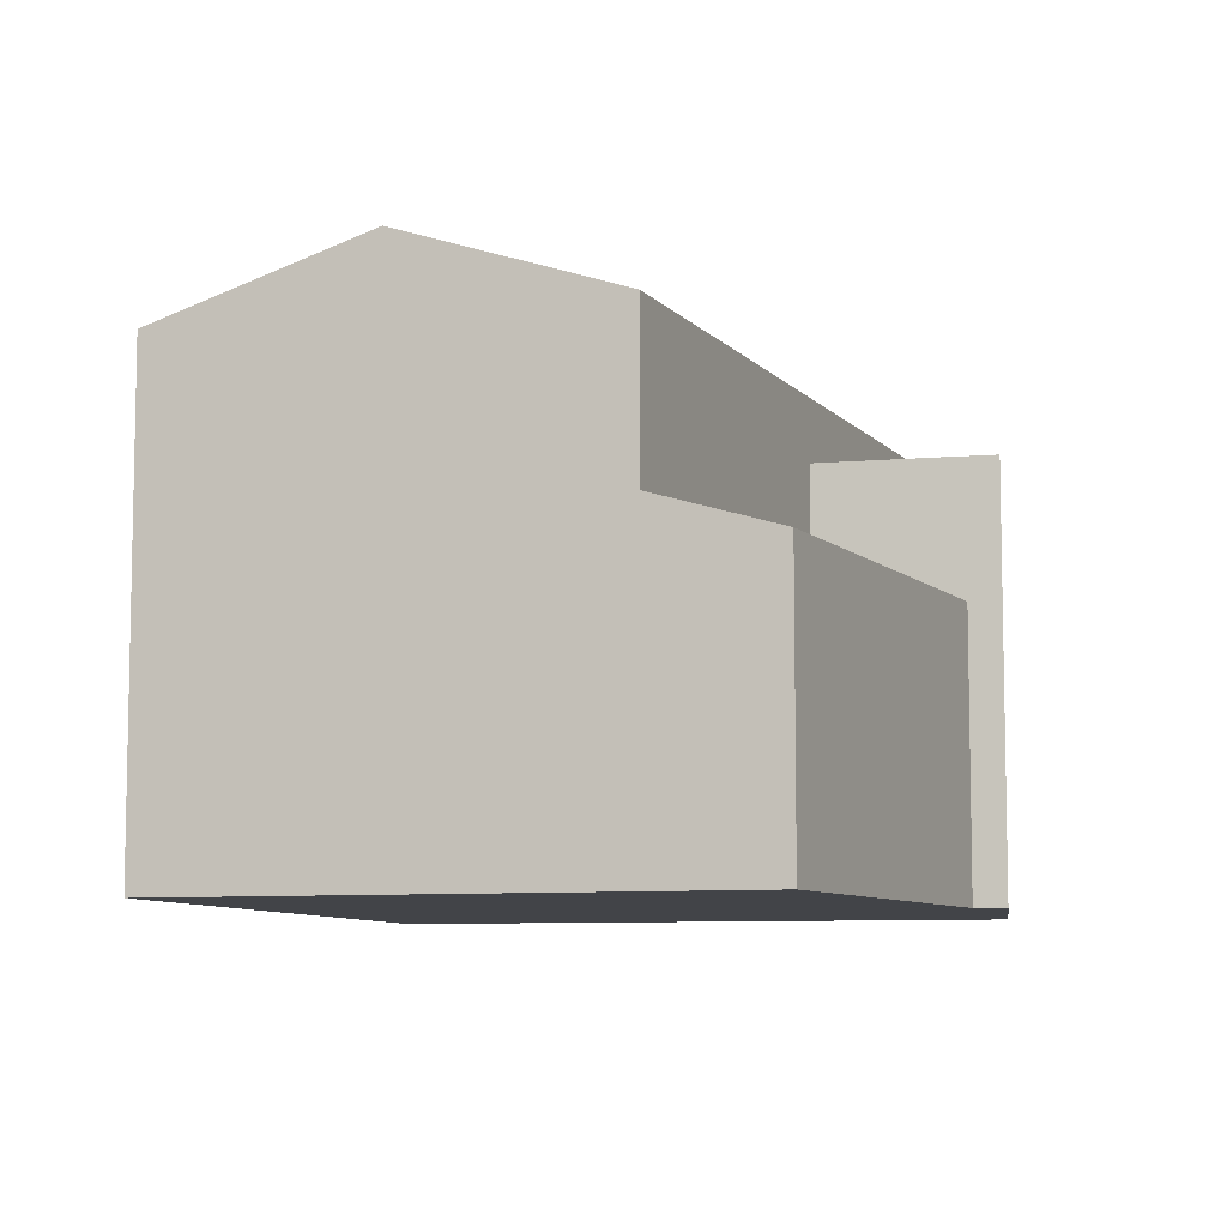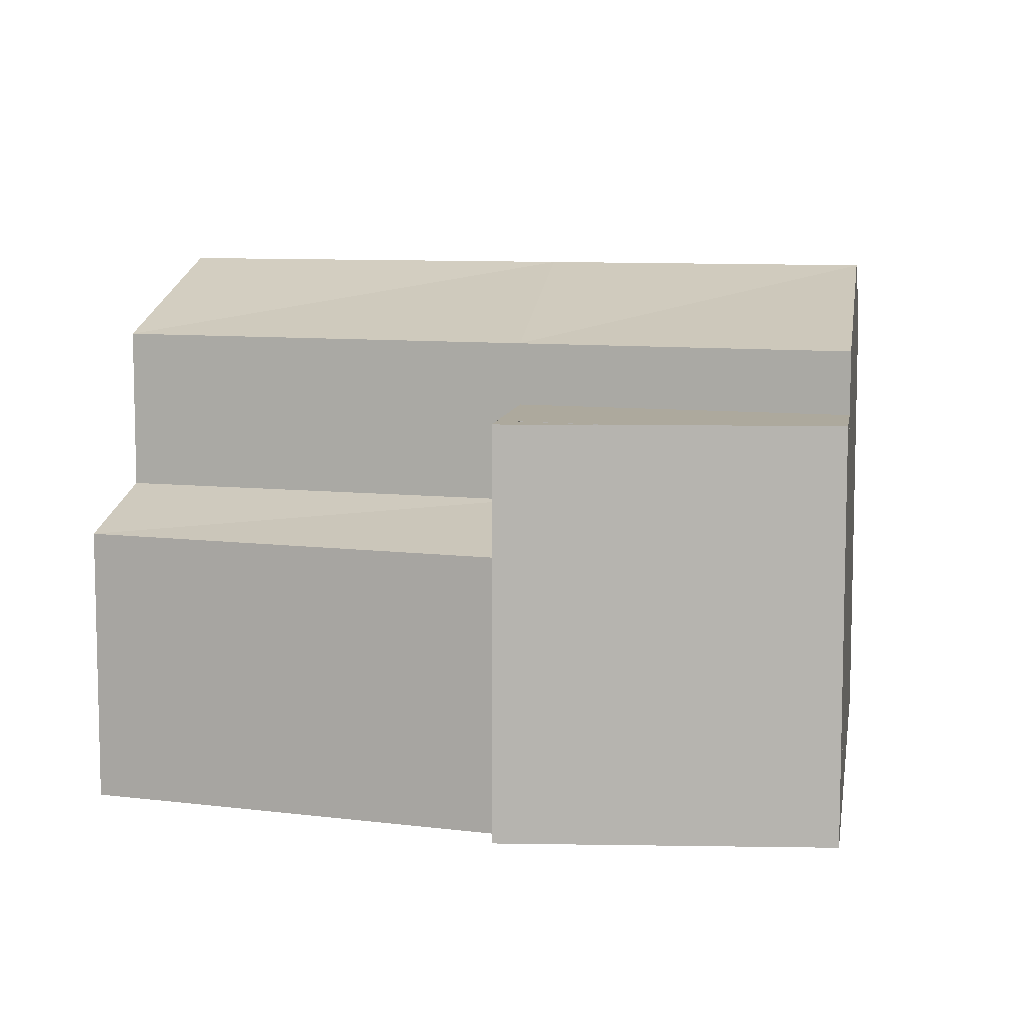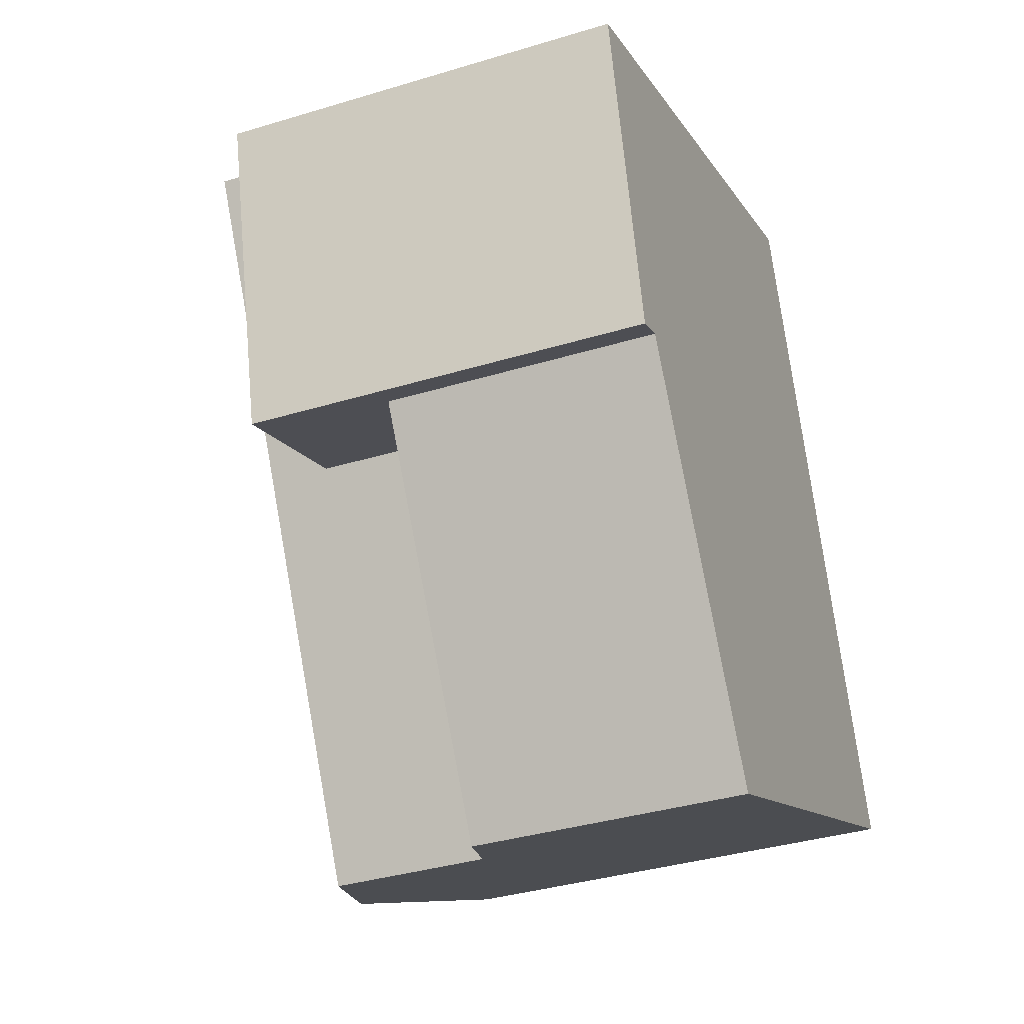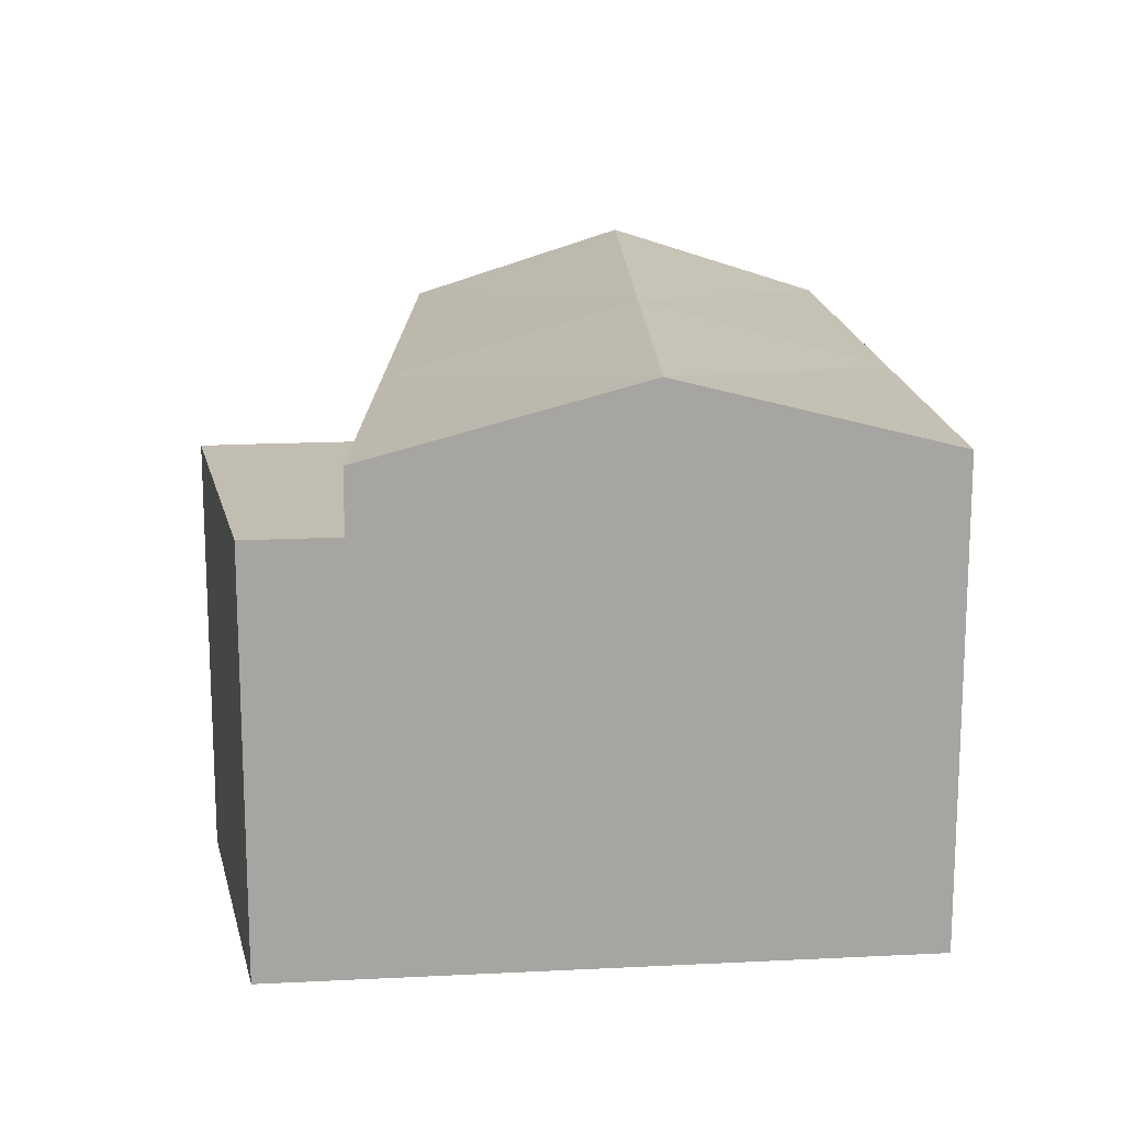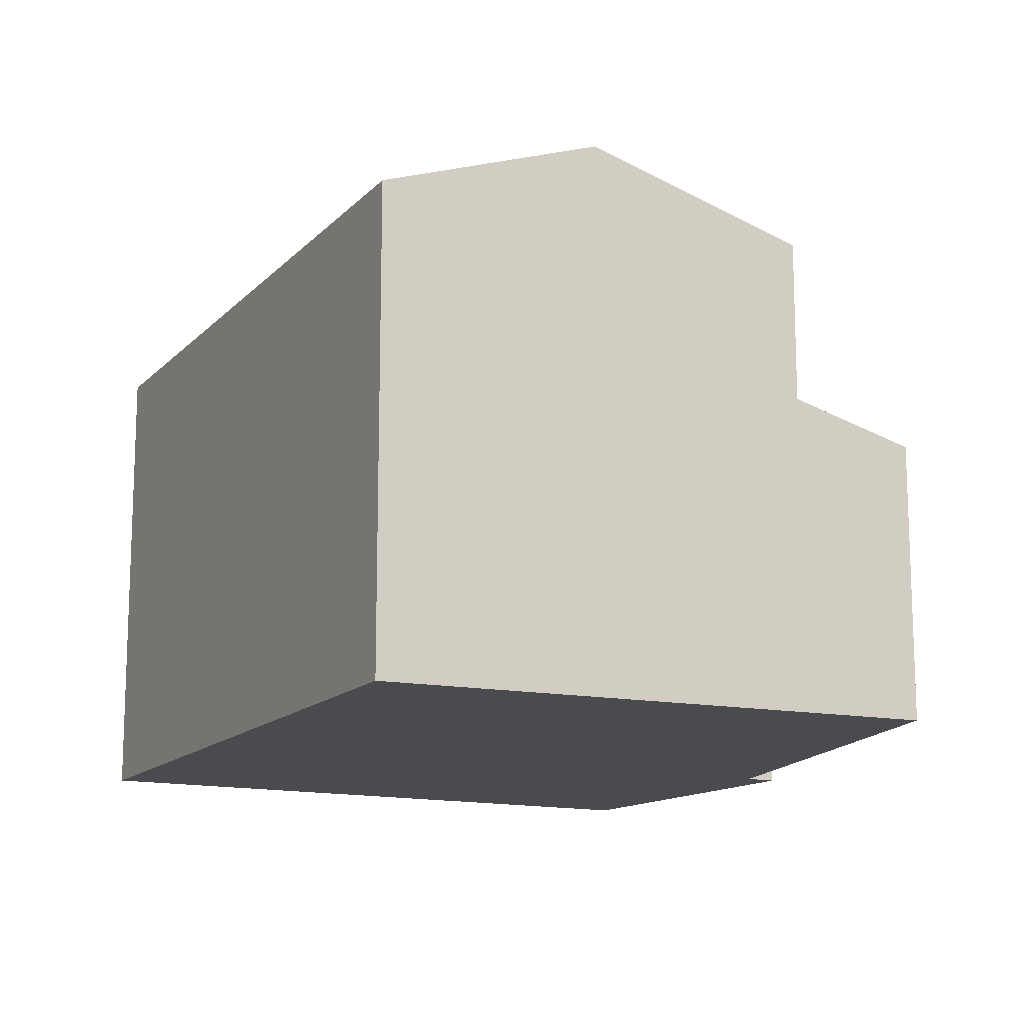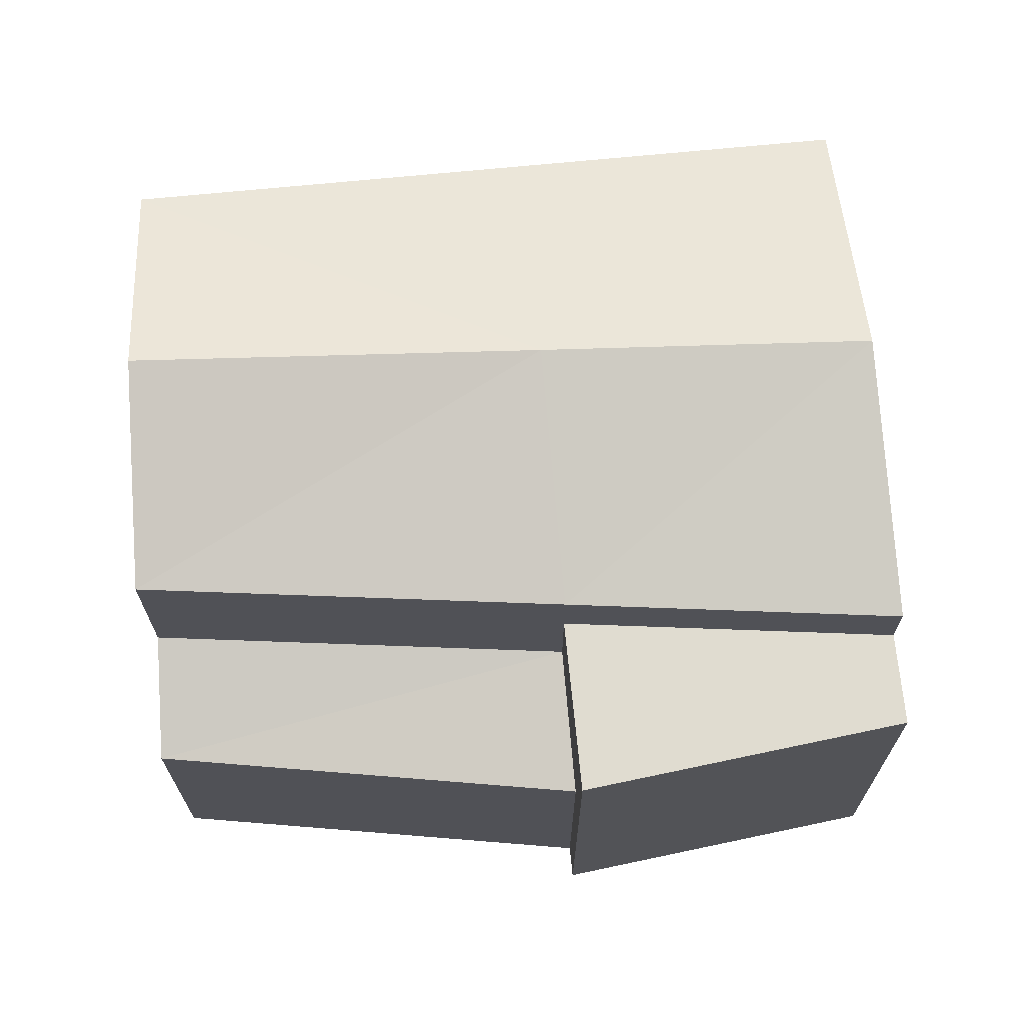
<metadata>
{"format":"obj","ext":"obj","renderer":"f3d","projection":"perspective","resolution":1024,"background":"white","views":[{"elev":-7.9,"azim":174.1,"up":"+Y"},{"elev":8.8,"azim":-101.2,"up":"+Y"},{"elev":-36.0,"azim":-68.2,"up":"+Z"},{"elev":16.7,"azim":-26.0,"up":"+Y"},{"elev":-14.1,"azim":133.4,"up":"+Y"},{"elev":69.6,"azim":-115.7,"up":"+Y"}]}
</metadata>
<code>
v  9.449 7.871 -19.79
v  6.949 8.887 -7.566
v  12.67 8.887 -18.4
v  3.109 7.871 -8.973
v  3.109 11.68 -8.974
v  2.261 11.68 -9.285
v  1.528 11.68 -6.276
v  6.949 11.68 -7.566
v  0.0002497 11.68 -0.0003696
v  2.478 11.68 0.9075
v  1.528 11.68 -6.276
v  3.109 11.68 -8.974
v  12.67 13.46 -18.4
v  13.57 15.46 -5.14
v  18.39 15.46 -15.93
v  6.949 13.46 -7.566
v  24.11 13.46 -13.46
v  20.19 13.46 -2.713
v  9.707 15.46 3.557
v  2.478 13.46 0.9075
v  16.94 13.46 6.207
v  6.949 4.633e-16 -7.566
v  9.449 1.212e-15 -19.79
v  12.67 1.127e-15 -18.4
v  3.109 5.495e-16 -8.973
v  1.528 3.843e-16 -6.276
v  2.26 5.685e-16 -9.284
v  0 0 0
v  2.477 -5.559e-17 0.9079
v  20.19 1.661e-16 -2.713
v  24.11 8.241e-16 -13.46
v  16.94 -3.801e-16 6.207
g defaultobject
f 1 2 3
f 2 1 4
f 5 6 7
f 8 9 10
f 9 8 11
f 11 8 12
f 13 14 15
f 14 13 16
f 17 14 18
f 14 17 15
f 16 19 14
f 19 16 20
f 18 19 21
f 19 18 14
f 22 23 24
f 23 22 25
f 25 26 27
f 28 22 29
f 22 28 26
f 22 26 25
f 24 30 22
f 30 24 31
f 22 32 29
f 32 22 30
f 29 9 28
f 9 29 10
f 9 26 28
f 26 9 11
f 12 2 4
f 2 12 8
f 16 3 2
f 3 16 13
f 13 31 24
f 31 13 17
f 17 13 15
f 31 18 30
f 18 31 17
f 21 29 32
f 29 21 20
f 20 21 19
f 20 8 10
f 8 20 16
f 30 21 32
f 21 30 18
f 4 23 25
f 23 4 1
f 1 24 23
f 24 1 3
f 7 27 26
f 27 7 6
f 6 25 27
f 25 6 5

</code>
